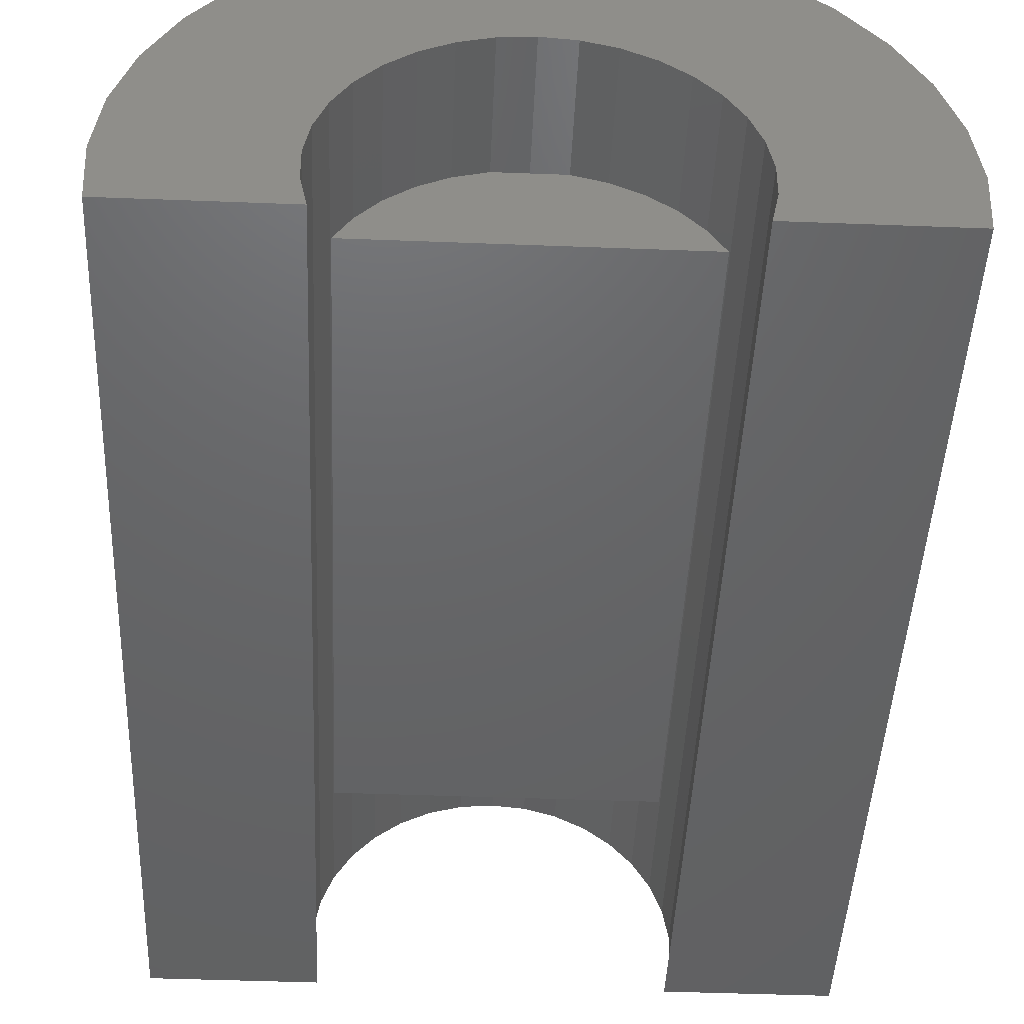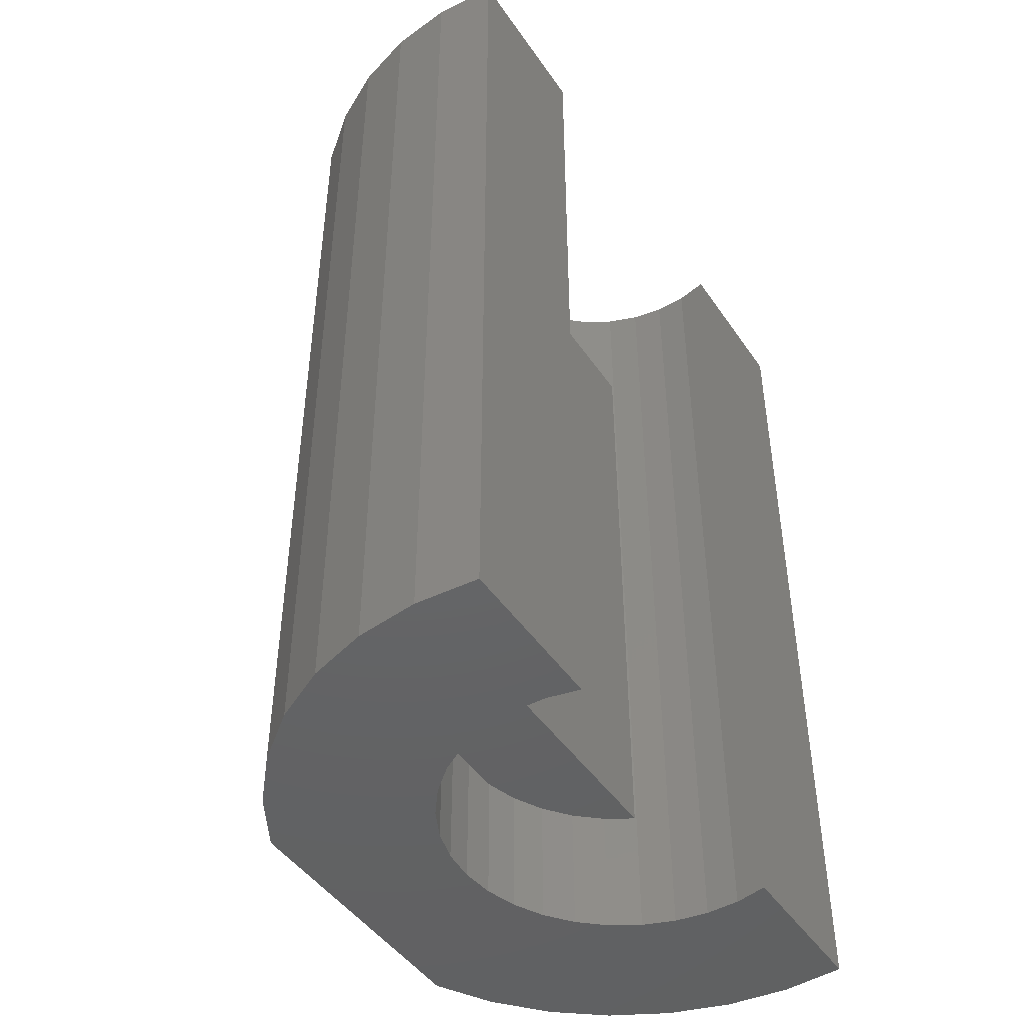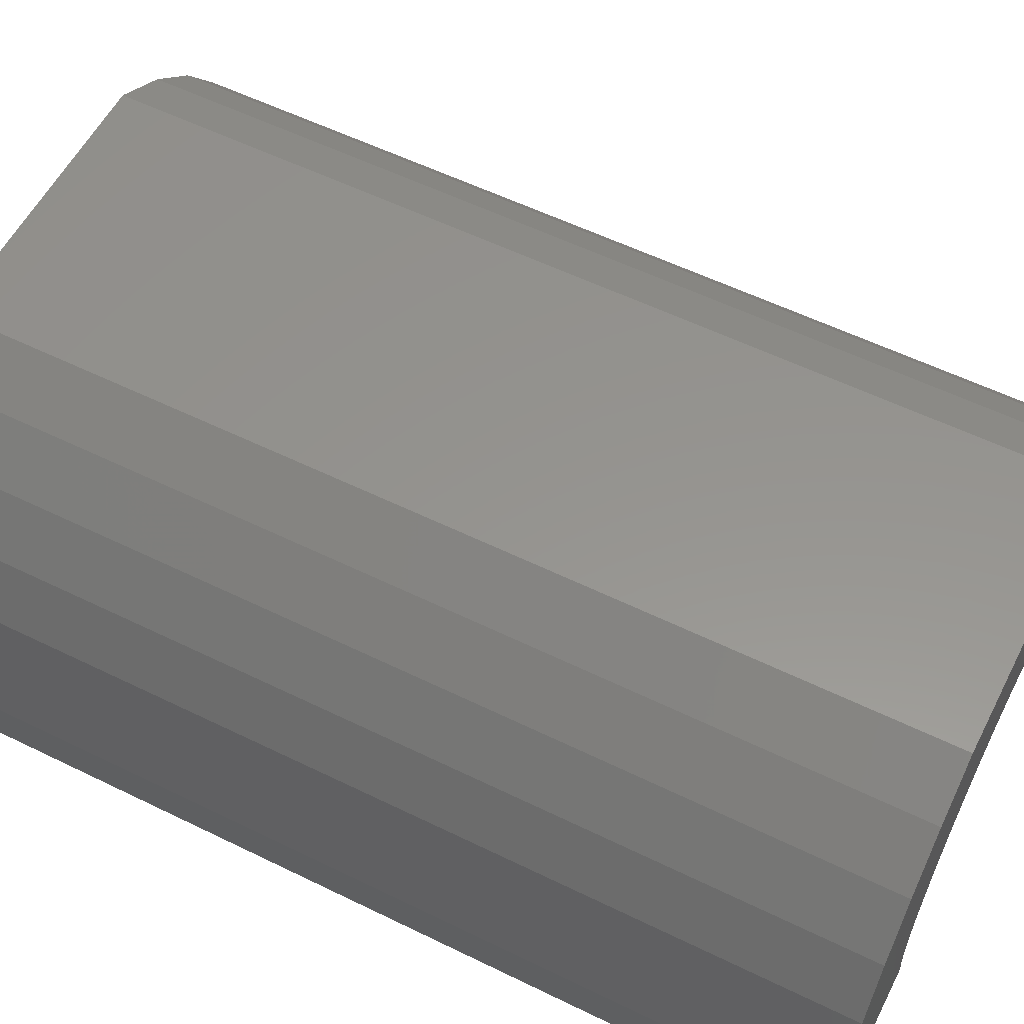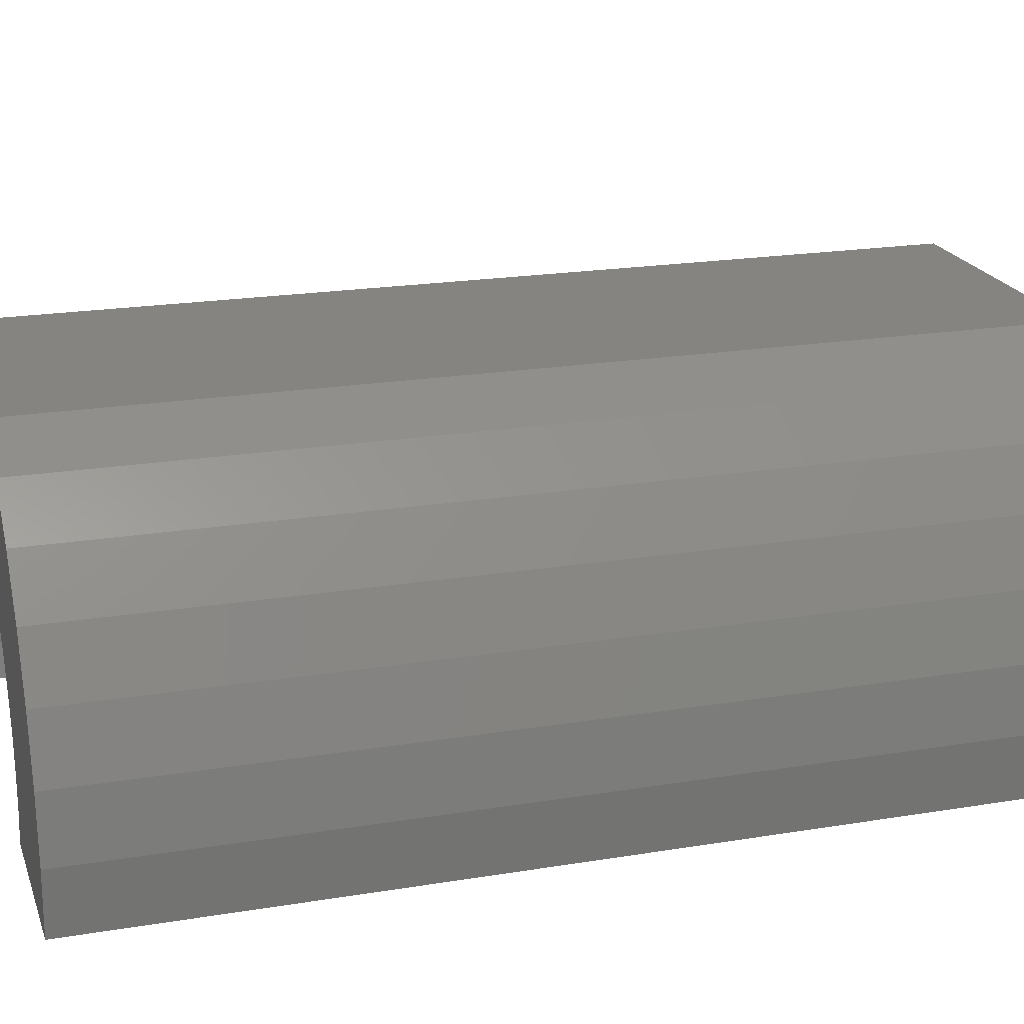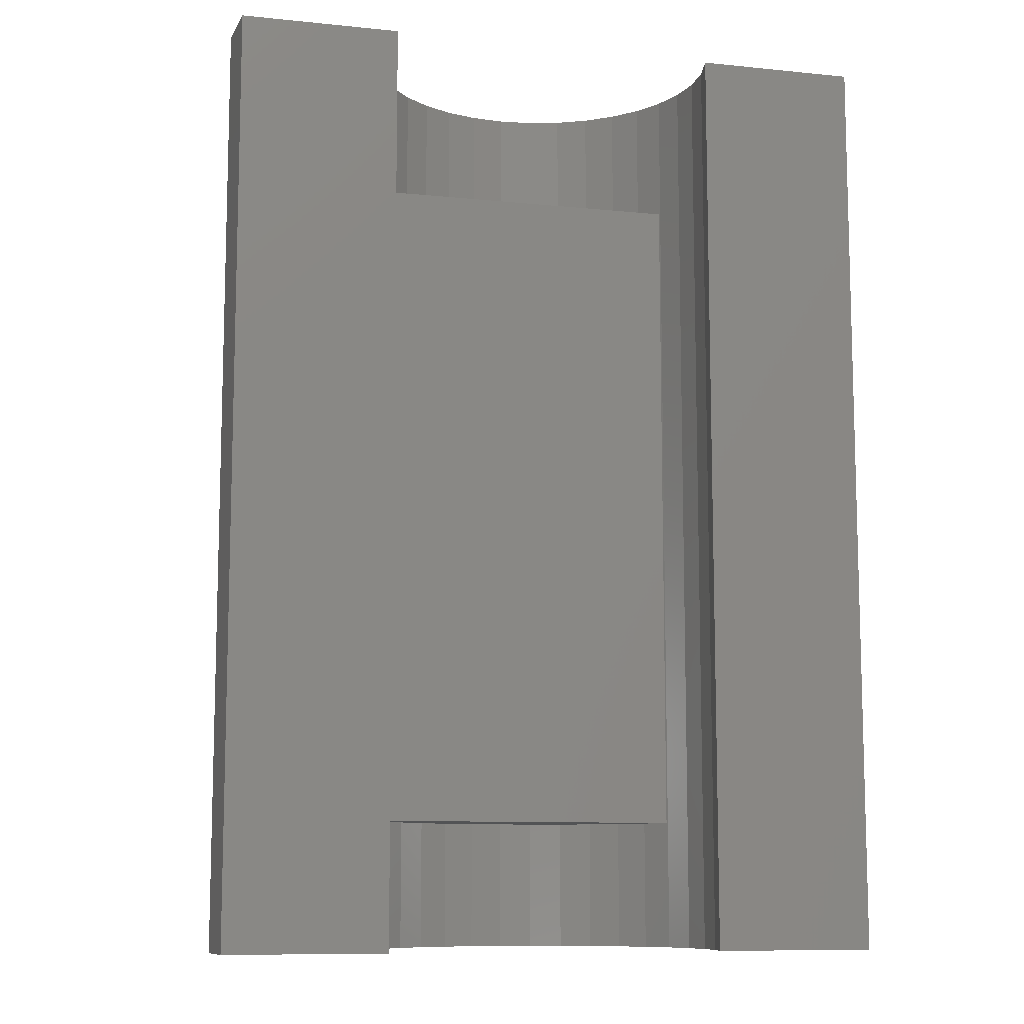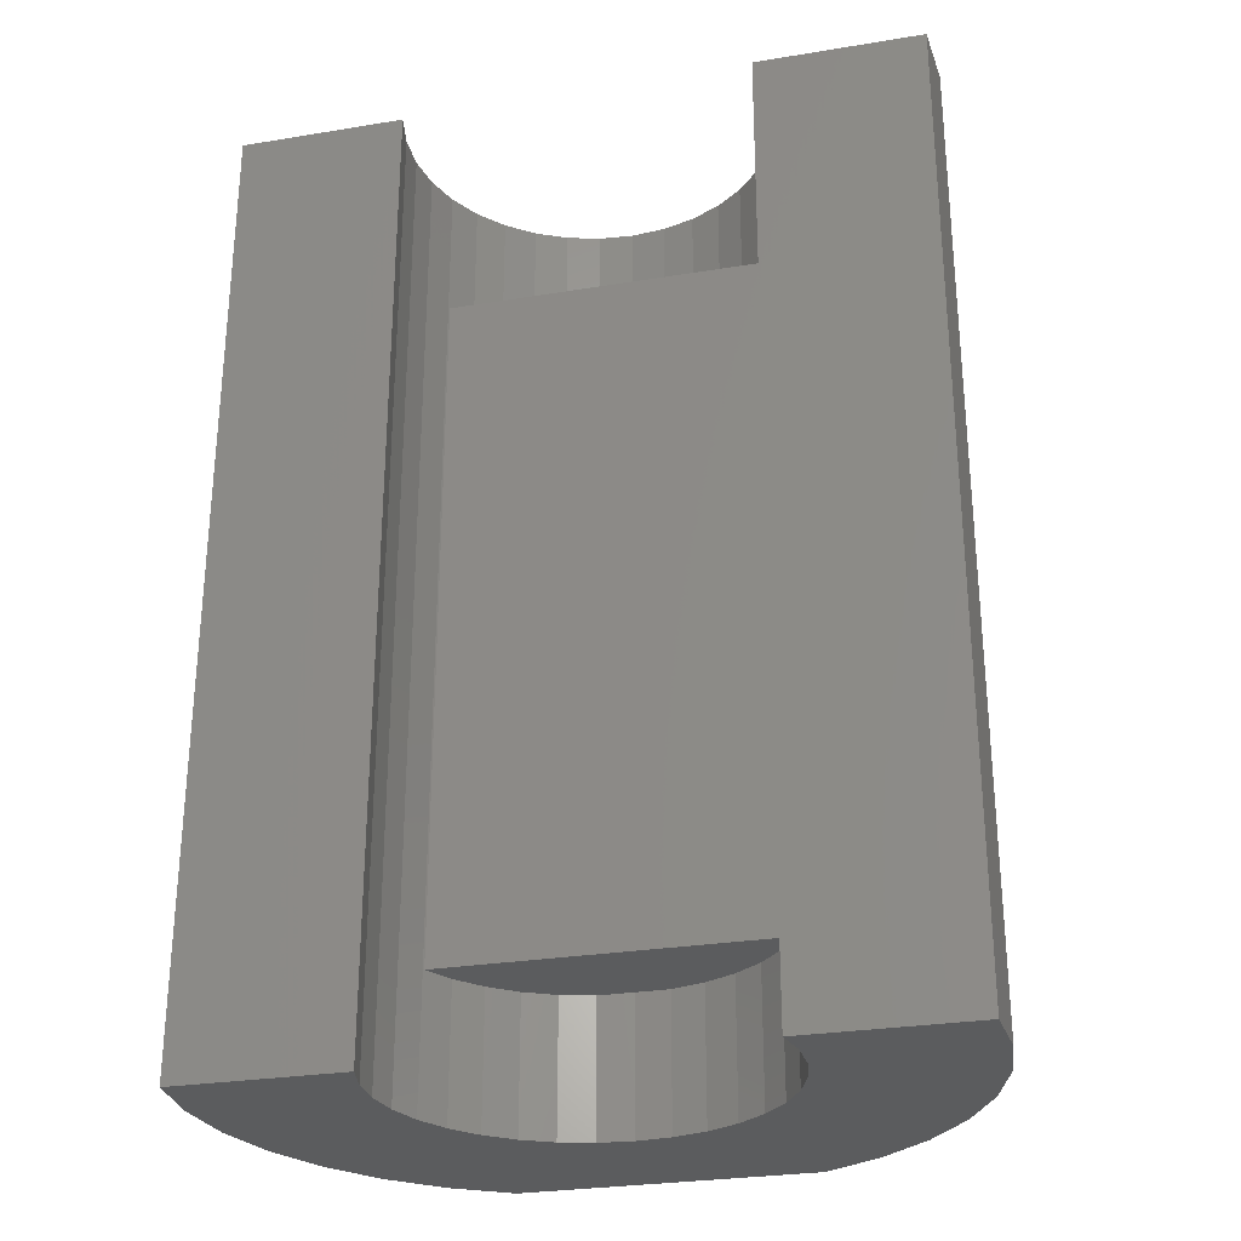
<metadata>
{"format":"stl","ext":"stl","renderer":"f3d","projection":"perspective","resolution":1024,"background":"white","views":[{"elev":-46.4,"azim":177.5,"up":"+Z"},{"elev":-46.2,"azim":122.4,"up":"+Y"},{"elev":57.0,"azim":-63.0,"up":"+Z"},{"elev":20.5,"azim":-106.7,"up":"+Z"},{"elev":-10.0,"azim":165.4,"up":"+Y"},{"elev":-28.4,"azim":-166.1,"up":"+Y"}]}
</metadata>
<code>
# stl→obj: 94 verts, 180 faces
v -0.1292 0.04688 0.2734
v -0.1292 -0.7969 0.2734
v 0.1214 0.04688 0.2734
v 0.1214 -0.7969 0.2734
v 0.2932 0.04688 -0.04688
v 0.1479 0.04688 -0.04688
v 0.154 0.04688 -0.01782
v 0.1546 0.04688 0.01185
v 0.29 0.04688 0.06395
v 0.2967 0.04688 0.008687
v -0.301 0.04688 -0.04688
v -0.3046 0.04688 0.008687
v -0.2978 0.04688 0.06395
v -0.281 0.04688 0.117
v -0.2547 0.04688 0.1661
v -0.2198 0.04688 0.2095
v -0.1775 0.04688 0.2457
v -0.1624 0.04688 0.01185
v -0.1618 0.04688 -0.01782
v -0.1558 0.04688 -0.04688
v 0.1696 0.04688 0.2457
v 0.212 0.04688 0.2095
v 0.2469 0.04688 0.1661
v 0.2732 0.04688 0.117
v 0.1496 0.04688 0.04111
v 0.1393 0.04688 0.06894
v 0.02564 0.04688 0.1562
v -0.003906 0.04688 0.1589
v -0.03346 0.04688 0.1562
v -0.06197 0.04688 0.1479
v -0.08847 0.04688 0.1346
v -0.112 0.04688 0.1165
v -0.1318 0.04688 0.09436
v 0.124 0.04688 0.09436
v 0.1042 0.04688 0.1165
v 0.08065 0.04688 0.1346
v 0.05416 0.04688 0.1479
v -0.1471 0.04688 0.06894
v -0.1574 0.04688 0.04111
v -0.301 -0.7969 -0.04688
v -0.3046 -0.7969 0.008687
v -0.2978 -0.7969 0.06395
v -0.281 -0.7969 0.117
v -0.2547 -0.7969 0.1661
v -0.2198 -0.7969 0.2095
v -0.1775 -0.7969 0.2457
v 0.2932 -0.7969 -0.04688
v 0.2967 -0.7969 0.008687
v 0.29 -0.7969 0.06395
v 0.1546 -0.7969 0.01185
v 0.154 -0.7969 -0.01782
v 0.1479 -0.7969 -0.04688
v -0.1558 -0.7969 -0.04688
v -0.1618 -0.7969 -0.01782
v -0.1624 -0.7969 0.01185
v 0.2732 -0.7969 0.117
v 0.2469 -0.7969 0.1661
v 0.212 -0.7969 0.2095
v 0.1696 -0.7969 0.2457
v 0.1393 -0.7969 0.06894
v 0.1496 -0.7969 0.04111
v -0.1318 -0.7969 0.09436
v -0.112 -0.7969 0.1165
v -0.08847 -0.7969 0.1346
v -0.06197 -0.7969 0.1479
v -0.03346 -0.7969 0.1562
v -0.003906 -0.7969 0.1589
v 0.02564 -0.7969 0.1562
v 0.05416 -0.7969 0.1479
v 0.08065 -0.7969 0.1346
v 0.1042 -0.7969 0.1165
v 0.124 -0.7969 0.09436
v -0.1574 -0.7969 0.04111
v -0.1471 -0.7969 0.06894
v 0.1657 -0.6797 0.07031
v -0.1735 -0.6797 0.07031
v -0.1003 -0.6797 0.1562
v 0.09249 -0.6797 0.1562
v 0.1156 -0.6797 0.1393
v 0.1359 -0.6797 0.119
v 0.1527 -0.6797 0.09585
v -0.1605 -0.6797 0.09585
v -0.1437 -0.6797 0.119
v -0.1234 -0.6797 0.1393
v -0.1735 -0.07031 0.07031
v 0.1657 -0.07031 0.07031
v 0.1527 -0.07031 0.09585
v 0.1359 -0.07031 0.119
v 0.1156 -0.07031 0.1393
v 0.09249 -0.07031 0.1562
v -0.1003 -0.07031 0.1562
v -0.1234 -0.07031 0.1393
v -0.1437 -0.07031 0.119
v -0.1605 -0.07031 0.09585
f 1 2 3
f 3 2 4
f 5 6 7
f 5 7 8
f 5 8 9
f 5 9 10
f 11 12 13
f 11 13 14
f 11 14 15
f 11 15 16
f 11 16 17
f 11 17 18
f 11 18 19
f 11 19 20
f 8 21 22
f 8 22 23
f 8 23 24
f 8 24 9
f 21 8 25
f 21 25 26
f 21 26 3
f 1 27 28
f 1 28 29
f 1 29 30
f 1 30 31
f 1 31 32
f 1 32 33
f 3 26 34
f 3 34 35
f 3 35 36
f 3 36 37
f 3 37 27
f 3 27 1
f 17 1 33
f 17 33 38
f 17 38 39
f 17 39 18
f 11 40 12
f 12 40 41
f 12 41 13
f 13 41 42
f 13 42 14
f 14 42 43
f 14 43 15
f 15 43 44
f 15 44 16
f 16 44 45
f 16 45 17
f 17 45 46
f 17 46 1
f 1 46 2
f 47 48 49
f 47 49 50
f 47 50 51
f 47 51 52
f 40 53 54
f 40 54 55
f 40 55 46
f 40 46 45
f 40 45 44
f 40 44 43
f 40 43 42
f 40 42 41
f 50 49 56
f 50 56 57
f 50 57 58
f 50 58 59
f 59 4 60
f 59 60 61
f 59 61 50
f 2 62 63
f 2 63 64
f 2 64 65
f 2 65 66
f 2 66 67
f 2 67 68
f 4 2 68
f 4 68 69
f 4 69 70
f 4 70 71
f 4 71 72
f 4 72 60
f 46 55 73
f 46 73 74
f 46 74 62
f 46 62 2
f 3 4 21
f 21 4 59
f 21 59 22
f 22 59 58
f 22 58 23
f 23 58 57
f 23 57 24
f 24 57 56
f 24 56 9
f 9 56 49
f 9 49 10
f 10 49 48
f 10 48 5
f 5 48 47
f 6 5 52
f 52 5 47
f 28 66 29
f 29 66 65
f 29 65 30
f 30 65 64
f 30 64 31
f 31 64 63
f 31 63 32
f 32 63 62
f 32 62 33
f 33 62 74
f 33 74 38
f 38 74 73
f 38 73 39
f 39 73 55
f 39 55 18
f 18 55 54
f 18 54 19
f 19 54 53
f 19 53 20
f 66 28 67
f 67 28 27
f 67 27 68
f 68 27 37
f 68 37 69
f 69 37 36
f 69 36 70
f 70 36 35
f 70 35 71
f 71 35 34
f 71 34 72
f 72 34 26
f 72 26 60
f 60 26 25
f 60 25 61
f 61 25 8
f 61 8 50
f 50 8 7
f 50 7 51
f 51 7 6
f 51 6 52
f 11 20 40
f 40 20 53
f 75 76 77
f 75 77 78
f 75 78 79
f 75 79 80
f 75 80 81
f 77 76 82
f 77 82 83
f 77 83 84
f 85 76 86
f 86 76 75
f 86 87 88
f 86 88 89
f 86 89 90
f 86 90 91
f 86 91 85
f 91 92 93
f 91 93 94
f 91 94 85
f 93 82 94
f 94 82 76
f 94 76 85
f 82 93 83
f 83 93 92
f 83 92 84
f 84 92 91
f 84 91 77
f 91 90 77
f 77 90 78
f 88 79 89
f 89 79 78
f 89 78 90
f 79 88 80
f 80 88 87
f 80 87 81
f 81 87 86
f 81 86 75

</code>
